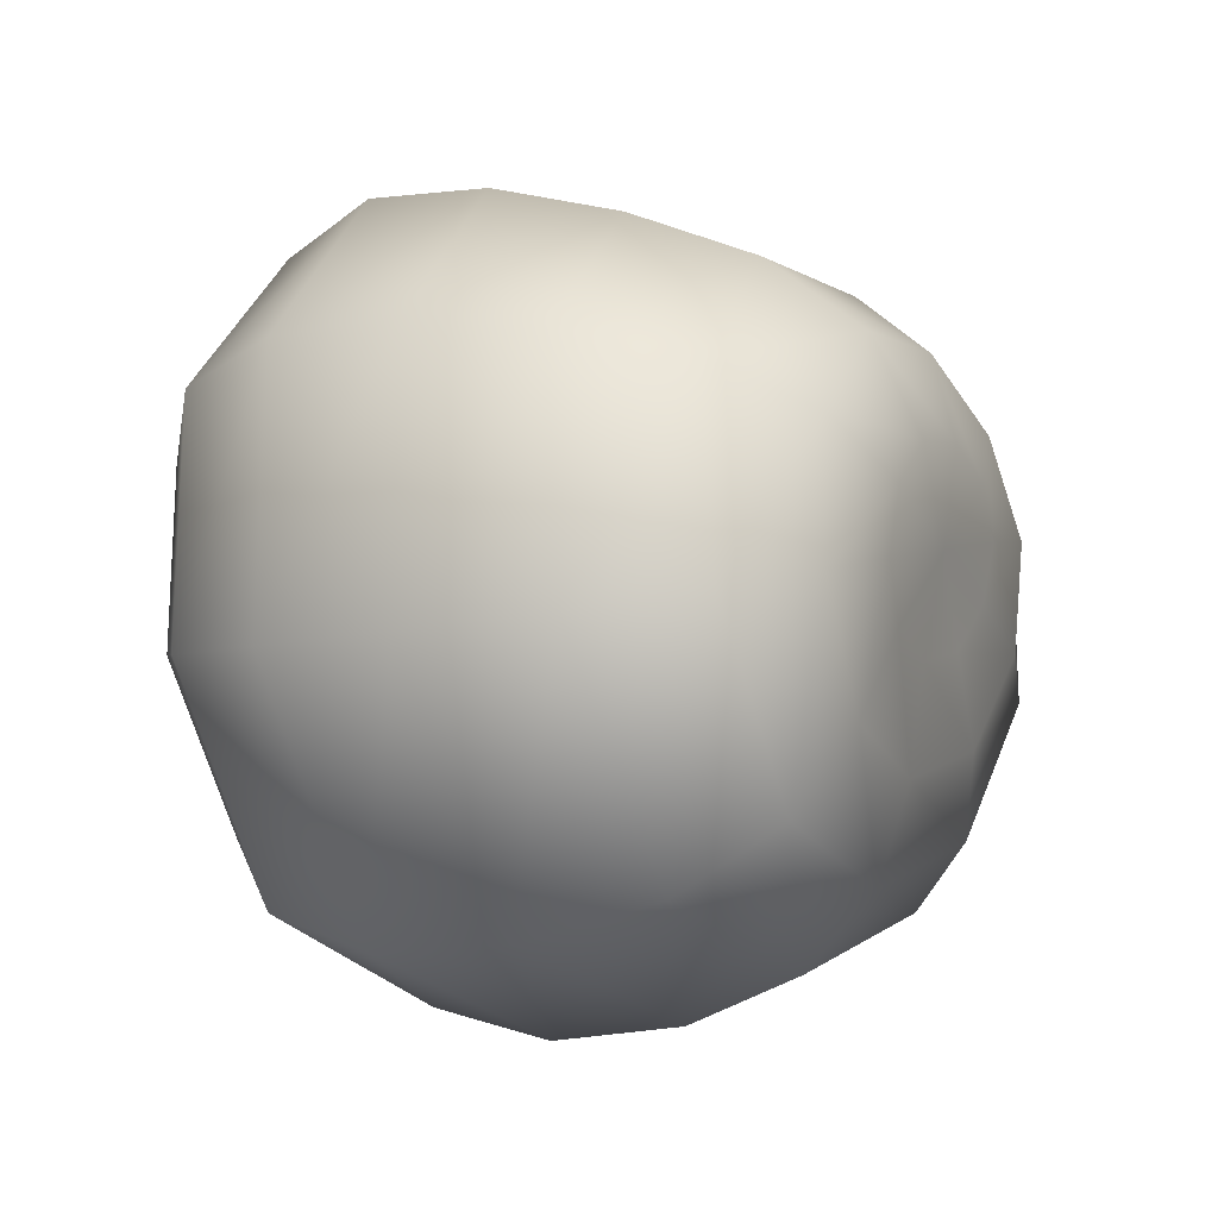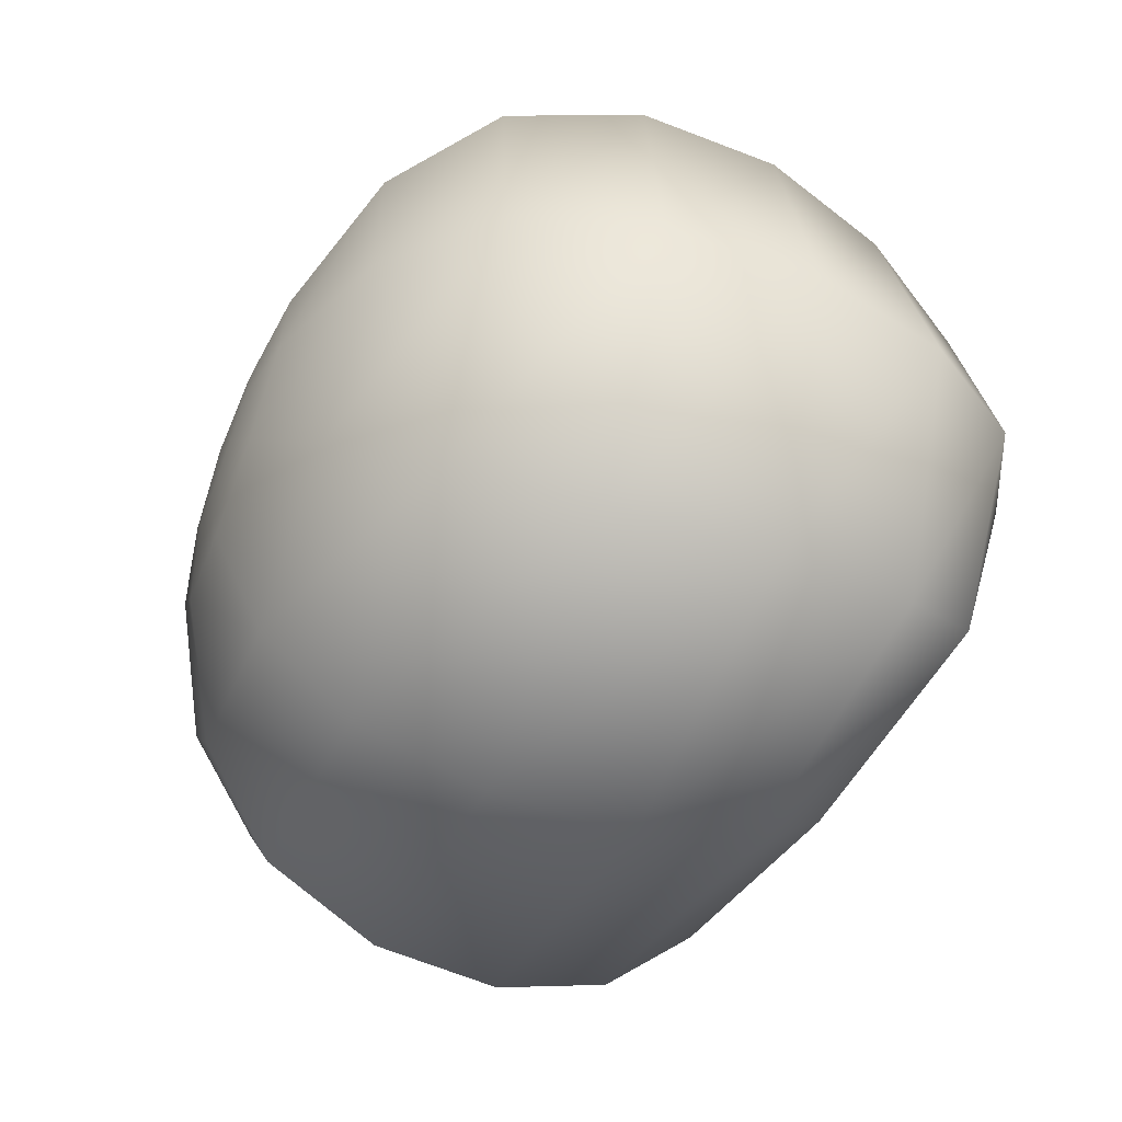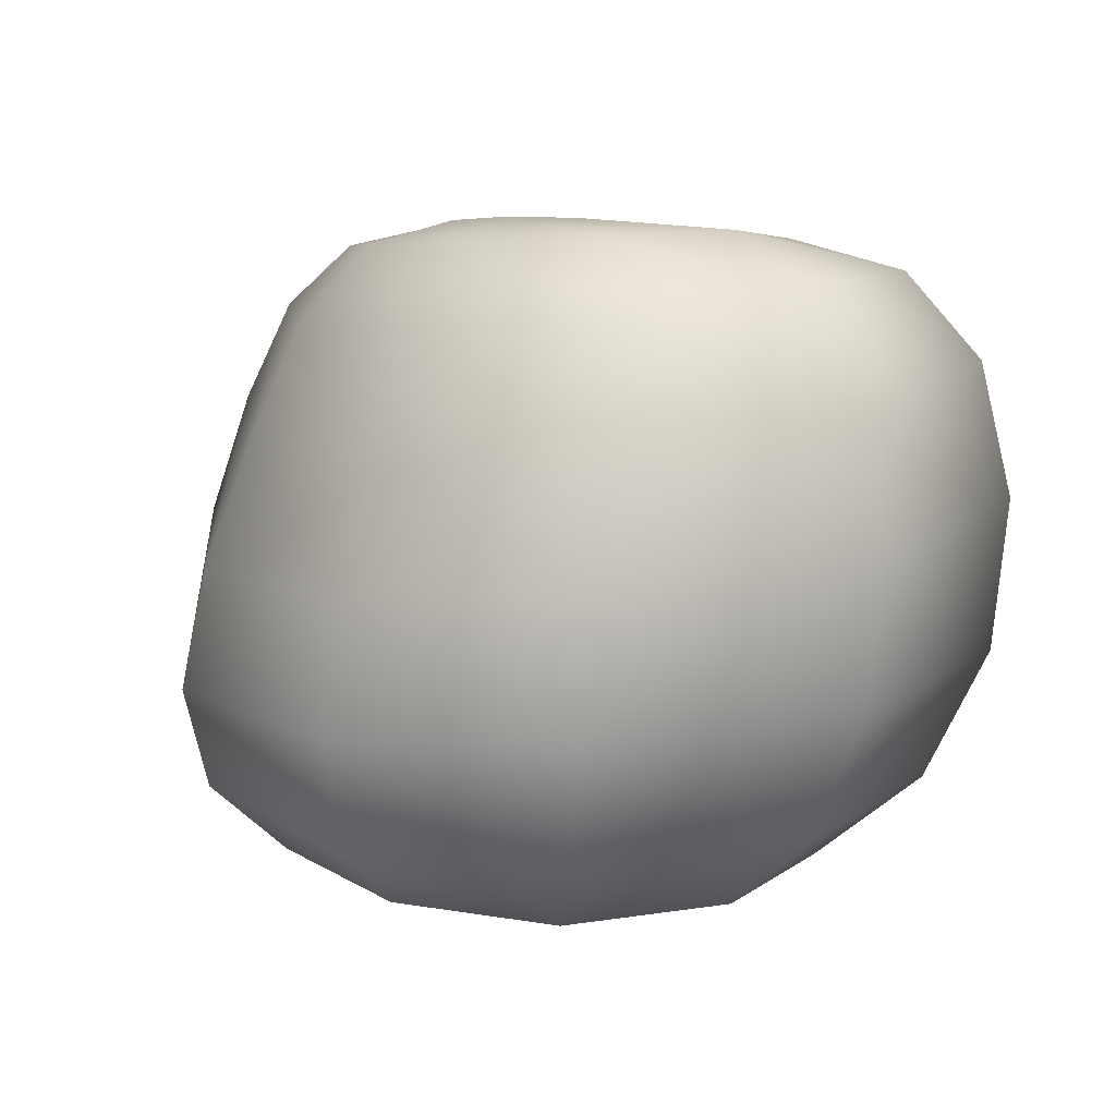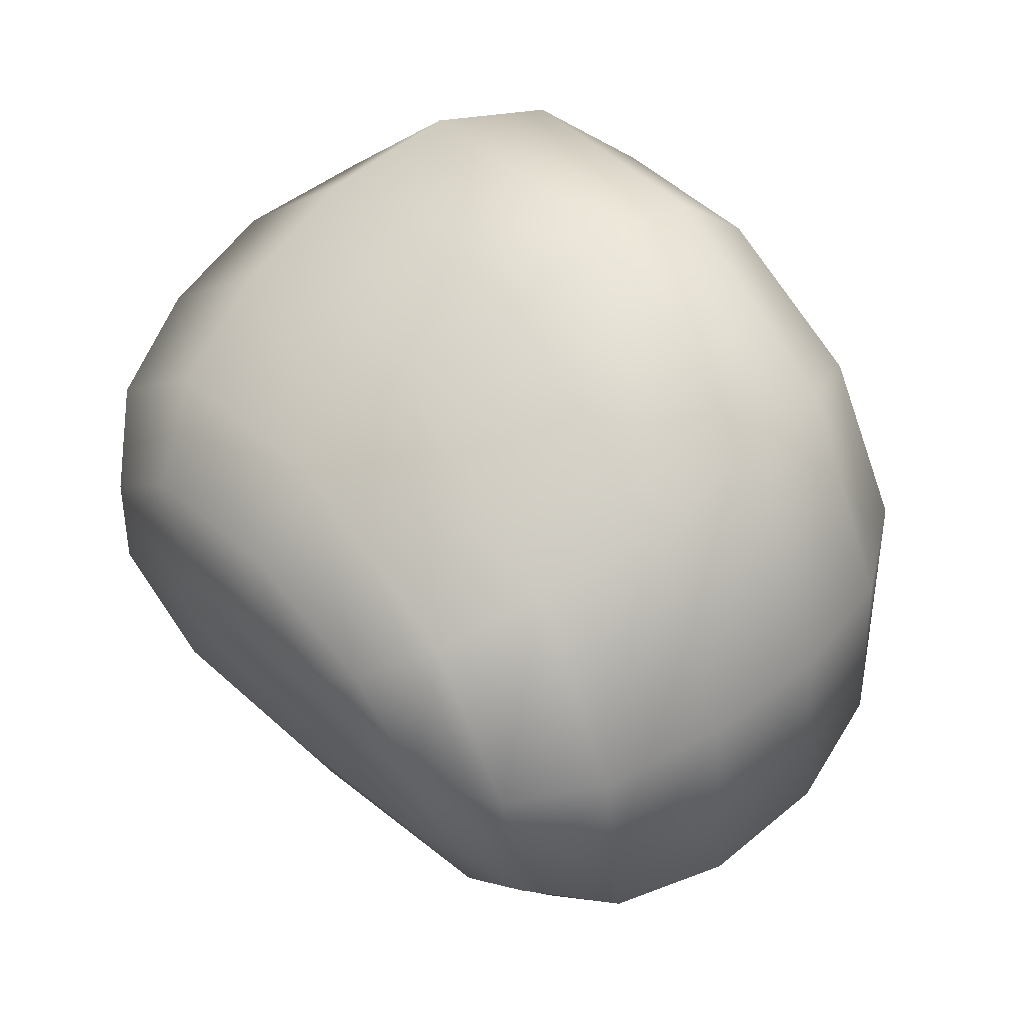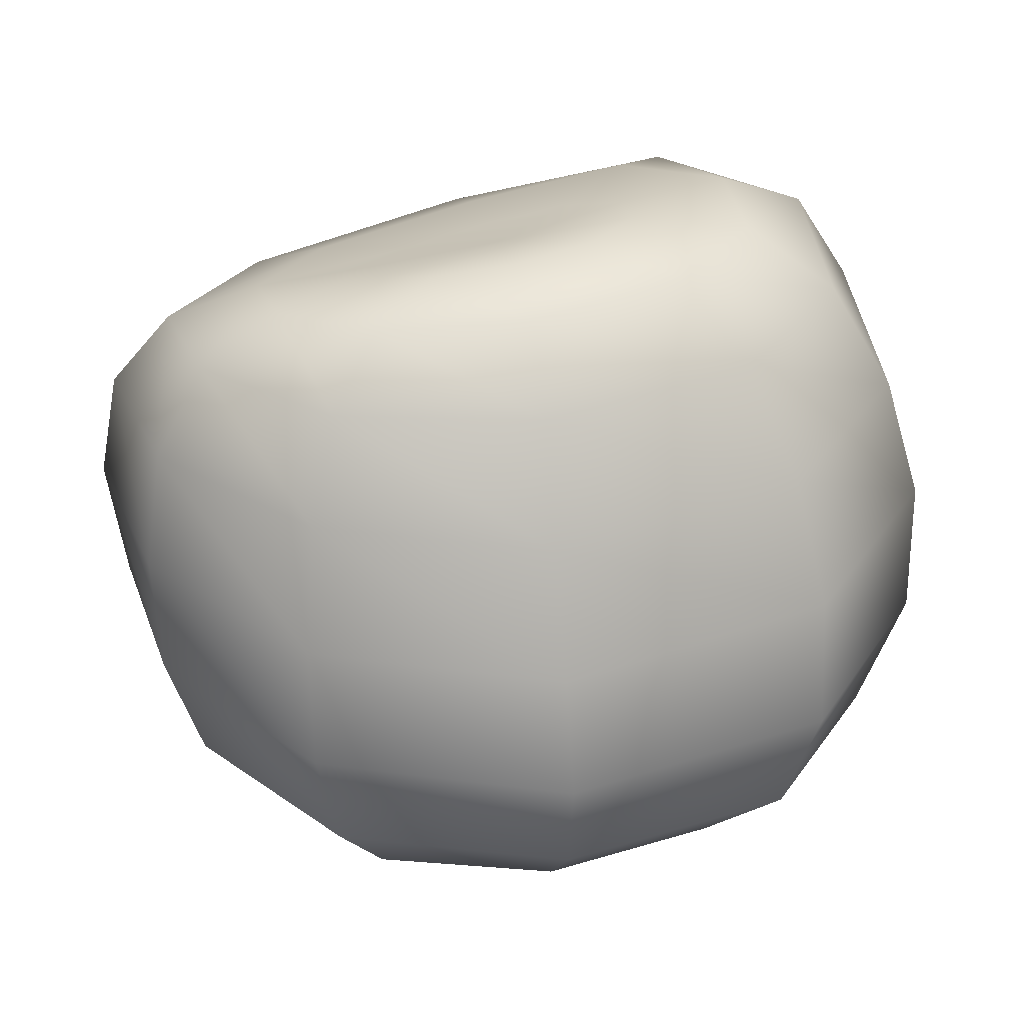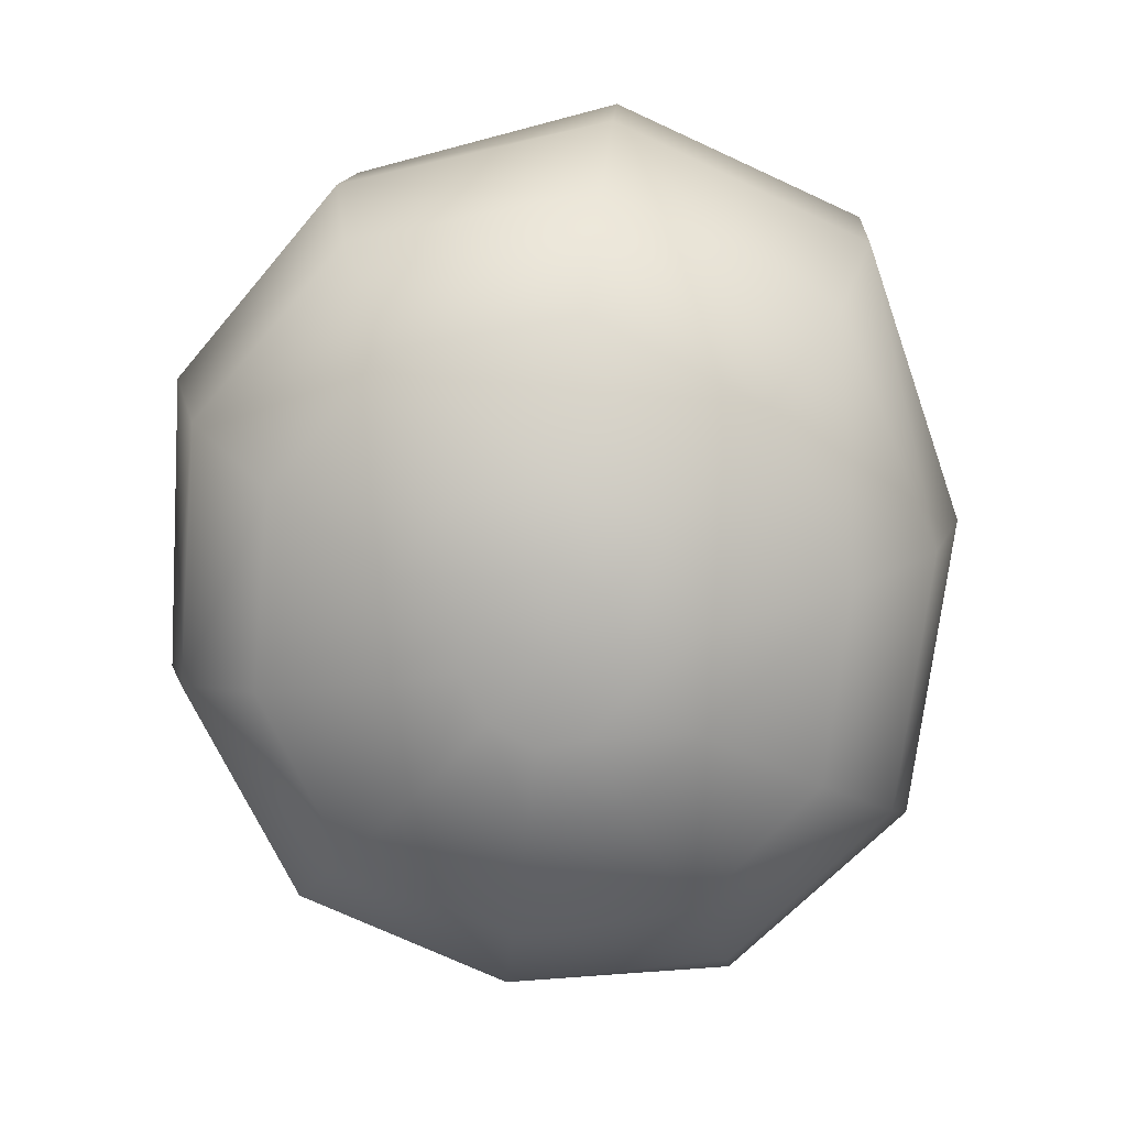
<metadata>
{"format":"obj","ext":"obj","renderer":"f3d","projection":"perspective","resolution":1024,"background":"white","views":[{"elev":-15.0,"azim":121.2,"up":"+Z"},{"elev":-56.6,"azim":68.4,"up":"+Z"},{"elev":11.4,"azim":67.4,"up":"+Y"},{"elev":53.2,"azim":-126.0,"up":"+Z"},{"elev":29.2,"azim":-11.5,"up":"+Y"},{"elev":-78.6,"azim":99.5,"up":"+Y"}]}
</metadata>
<code>
g default
v -0.07949 -0.04618 -0.3696
v -0.09064 -0.04665 -0.3844
v -0.109 -0.04664 -0.3904
v -0.1277 -0.04617 -0.3853
v -0.1394 -0.04536 -0.371
v -0.1398 -0.04443 -0.3531
v -0.1287 -0.04378 -0.3383
v -0.11 -0.04376 -0.3322
v -0.09128 -0.04439 -0.3373
v -0.07969 -0.04534 -0.3516
v -0.0508 -0.04176 -0.3778
v -0.07261 -0.04245 -0.4071
v -0.1084 -0.04245 -0.4189
v -0.145 -0.04182 -0.4087
v -0.1673 -0.04044 -0.3806
v -0.1678 -0.03871 -0.3452
v -0.1467 -0.0375 -0.316
v -0.1104 -0.03739 -0.3047
v -0.07343 -0.03863 -0.3146
v -0.05096 -0.04073 -0.3422
v 0.000277 -0.02317 -0.3931
v -0.04072 -0.02348 -0.449
v -0.1077 -0.0214 -0.4686
v -0.1756 -0.02157 -0.448
v -0.2137 -0.01961 -0.3966
v -0.2134 -0.01684 -0.3319
v -0.1766 -0.01697 -0.2783
v -0.1105 -0.0184 -0.2585
v -0.04101 -0.02022 -0.2765
v -0.000215 -0.02269 -0.3259
v 0.03829 0.0108 -0.4056
v -0.01567 0.01083 -0.4813
v -0.1074 0.01377 -0.5026
v -0.1994 0.01184 -0.4734
v -0.246 0.01373 -0.4055
v -0.2425 0.01711 -0.3239
v -0.1961 0.01441 -0.2551
v -0.1104 0.009887 -0.2287
v -0.01755 0.009425 -0.2508
v 0.03557 0.009825 -0.3148
v 0.05943 0.06045 -0.4139
v 0.000277 0.06203 -0.4997
v -0.1074 0.06263 -0.5172
v -0.2153 0.05874 -0.4821
v -0.2653 0.05826 -0.4061
v -0.2565 0.0602 -0.3206
v -0.2048 0.05441 -0.2495
v -0.1108 0.04802 -0.2195
v -0.005921 0.05201 -0.2417
v 0.05339 0.05763 -0.3114
v 0.06346 0.115 -0.4172
v 0.005216 0.1203 -0.5029
v -0.1074 0.1158 -0.5155
v -0.2215 0.1086 -0.4782
v -0.2723 0.1095 -0.4007
v -0.2591 0.1074 -0.3209
v -0.2049 0.09848 -0.2586
v -0.112 0.09193 -0.2293
v -0.005721 0.1012 -0.2488
v 0.05442 0.1091 -0.3155
v 0.05221 0.1655 -0.4153
v -0.001037 0.1709 -0.4927
v -0.1074 0.1599 -0.5016
v -0.2161 0.1501 -0.4655
v -0.2647 0.1535 -0.3943
v -0.2521 0.1531 -0.3239
v -0.1996 0.1441 -0.2725
v -0.1127 0.1382 -0.2479
v -0.01462 0.1479 -0.2642
v 0.04216 0.1552 -0.3238
v 0.02746 0.2035 -0.408
v -0.0179 0.2029 -0.4695
v -0.1076 0.1877 -0.4758
v -0.1994 0.1785 -0.4446
v -0.2414 0.1829 -0.3865
v -0.233 0.1859 -0.3294
v -0.1881 0.182 -0.2872
v -0.1122 0.1824 -0.2681
v -0.02994 0.1894 -0.2829
v 0.0194 0.195 -0.3337
v -0.009922 0.2204 -0.3962
v -0.04377 0.2137 -0.4356
v -0.108 0.2002 -0.4405
v -0.1738 0.1938 -0.4184
v -0.2057 0.1972 -0.3772
v -0.2021 0.2029 -0.337
v -0.1689 0.2059 -0.3067
v -0.1116 0.2107 -0.2945
v -0.05108 0.2169 -0.3069
v -0.01418 0.2197 -0.3453
v -0.05703 0.2192 -0.3808
v -0.07576 0.2128 -0.3982
v -0.1094 0.2058 -0.4012
v -0.143 0.2029 -0.3906
v -0.1617 0.2047 -0.3694
v -0.1611 0.2095 -0.3483
v -0.1426 0.2145 -0.3328
v -0.1113 0.219 -0.3282
v -0.07859 0.2222 -0.3366
v -0.0584 0.2225 -0.3566
v -0.1095 -0.04693 -0.3612
v -0.1107 0.2134 -0.3644
g polySurface10 Polpette
f 11 1 2 12
f 12 2 3 13
f 13 3 4 14
f 14 4 5 15
f 15 5 6 16
f 16 6 7 17
f 17 7 8 18
f 18 8 9 19
f 19 9 10 20
f 20 10 1 11
f 21 11 12 22
f 22 12 13 23
f 23 13 14 24
f 24 14 15 25
f 25 15 16 26
f 26 16 17 27
f 27 17 18 28
f 28 18 19 29
f 29 19 20 30
f 30 20 11 21
f 31 21 22 32
f 32 22 23 33
f 33 23 24 34
f 34 24 25 35
f 35 25 26 36
f 36 26 27 37
f 37 27 28 38
f 38 28 29 39
f 39 29 30 40
f 40 30 21 31
f 41 31 32 42
f 42 32 33 43
f 43 33 34 44
f 44 34 35 45
f 45 35 36 46
f 46 36 37 47
f 47 37 38 48
f 48 38 39 49
f 49 39 40 50
f 50 40 31 41
f 51 41 42 52
f 52 42 43 53
f 53 43 44 54
f 54 44 45 55
f 55 45 46 56
f 56 46 47 57
f 57 47 48 58
f 58 48 49 59
f 59 49 50 60
f 60 50 41 51
f 61 51 52 62
f 62 52 53 63
f 63 53 54 64
f 64 54 55 65
f 65 55 56 66
f 66 56 57 67
f 67 57 58 68
f 68 58 59 69
f 69 59 60 70
f 70 60 51 61
f 71 61 62 72
f 72 62 63 73
f 73 63 64 74
f 74 64 65 75
f 75 65 66 76
f 76 66 67 77
f 77 67 68 78
f 78 68 69 79
f 79 69 70 80
f 80 70 61 71
f 81 71 72 82
f 82 72 73 83
f 83 73 74 84
f 84 74 75 85
f 85 75 76 86
f 86 76 77 87
f 87 77 78 88
f 88 78 79 89
f 89 79 80 90
f 90 80 71 81
f 91 81 82 92
f 92 82 83 93
f 93 83 84 94
f 94 84 85 95
f 95 85 86 96
f 96 86 87 97
f 97 87 88 98
f 98 88 89 99
f 99 89 90 100
f 100 90 81 91
f 2 1 101
f 3 2 101
f 4 3 101
f 5 4 101
f 6 5 101
f 7 6 101
f 8 7 101
f 9 8 101
f 10 9 101
f 1 10 101
f 102 91 92
f 102 92 93
f 102 93 94
f 102 94 95
f 102 95 96
f 102 96 97
f 102 97 98
f 102 98 99
f 102 99 100
f 102 100 91

</code>
